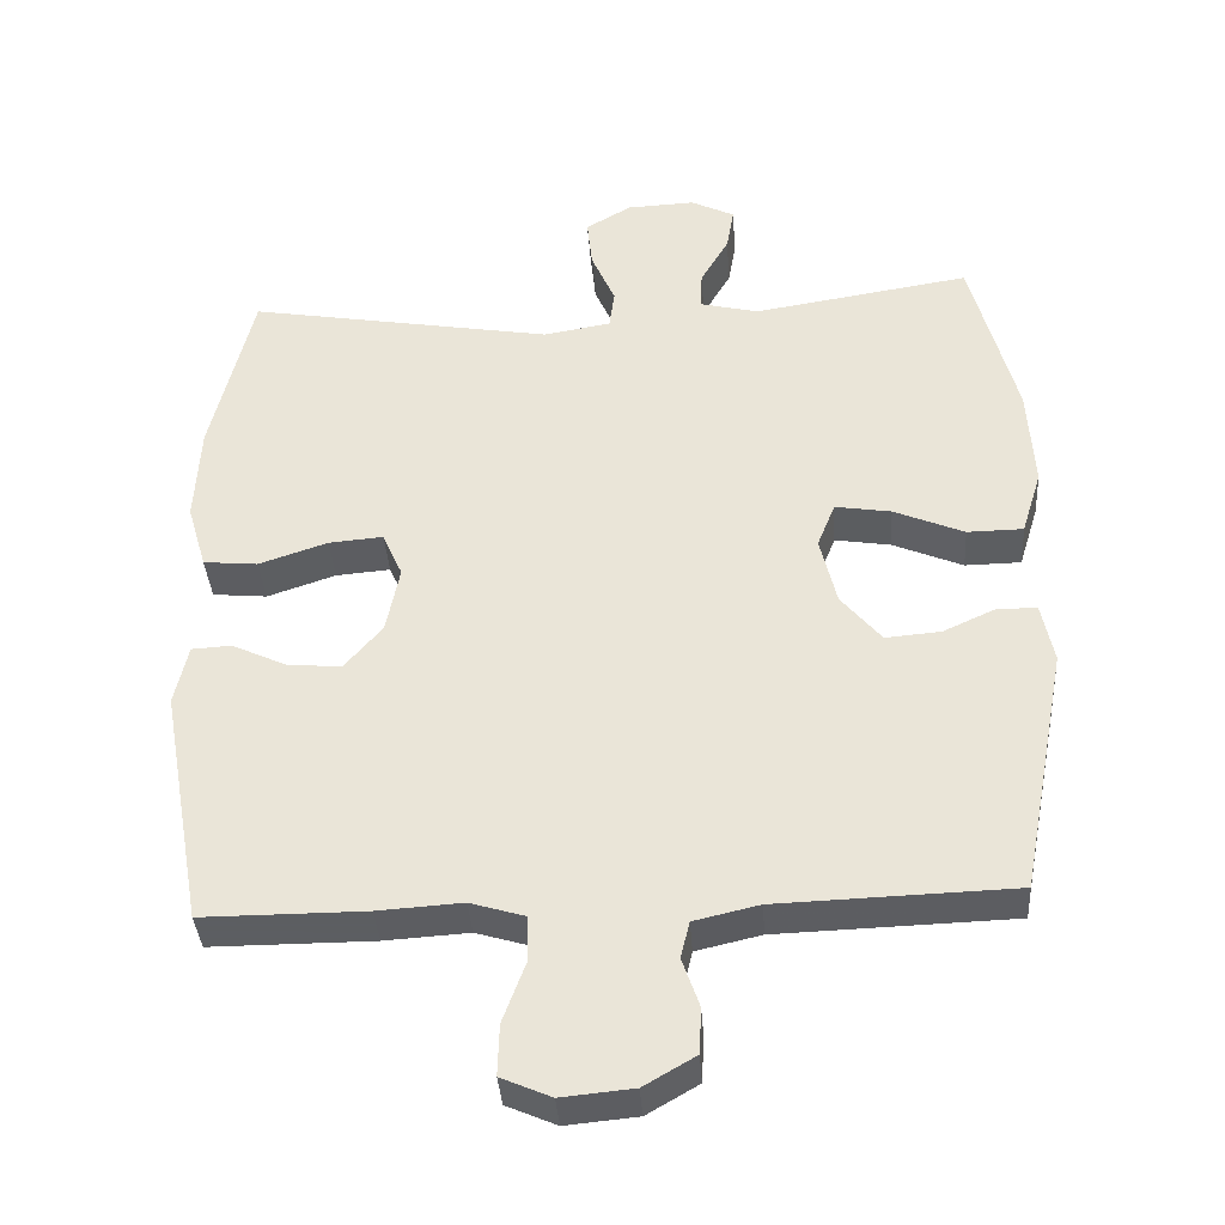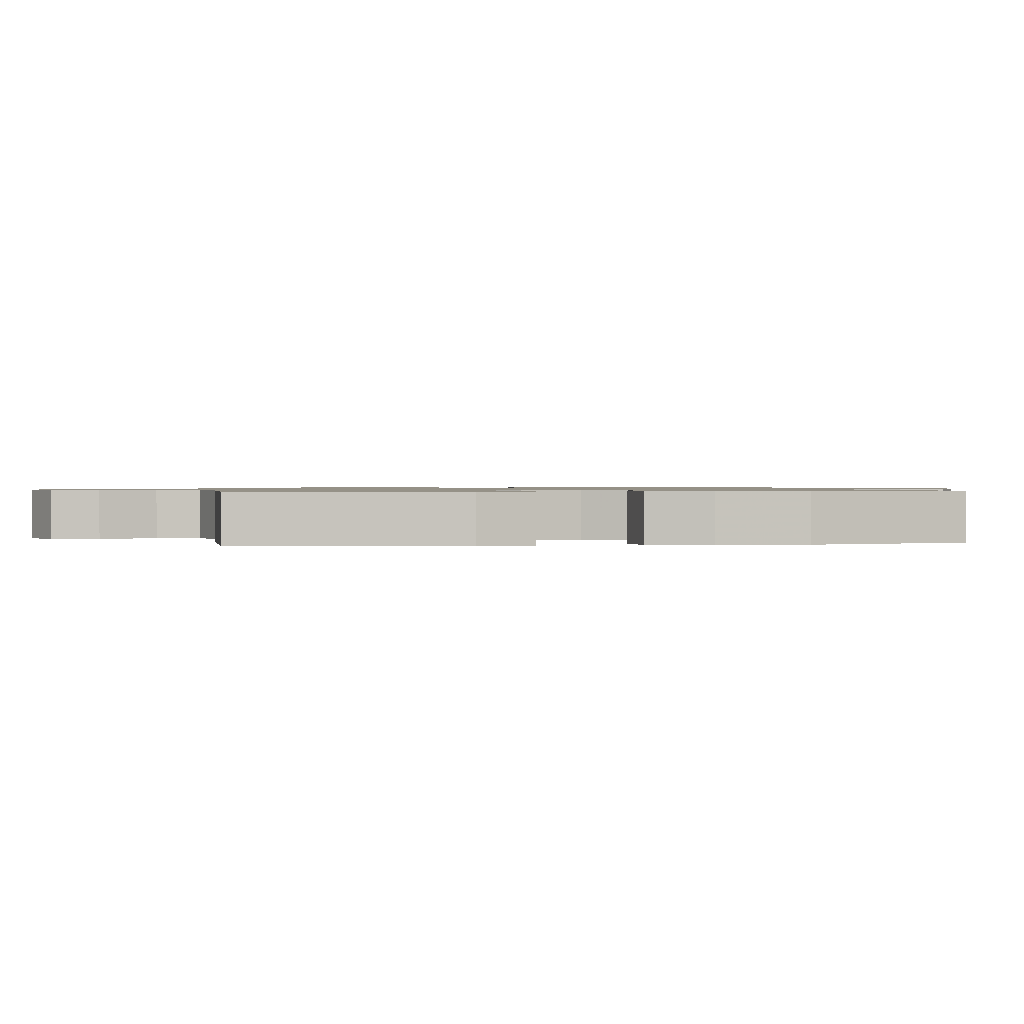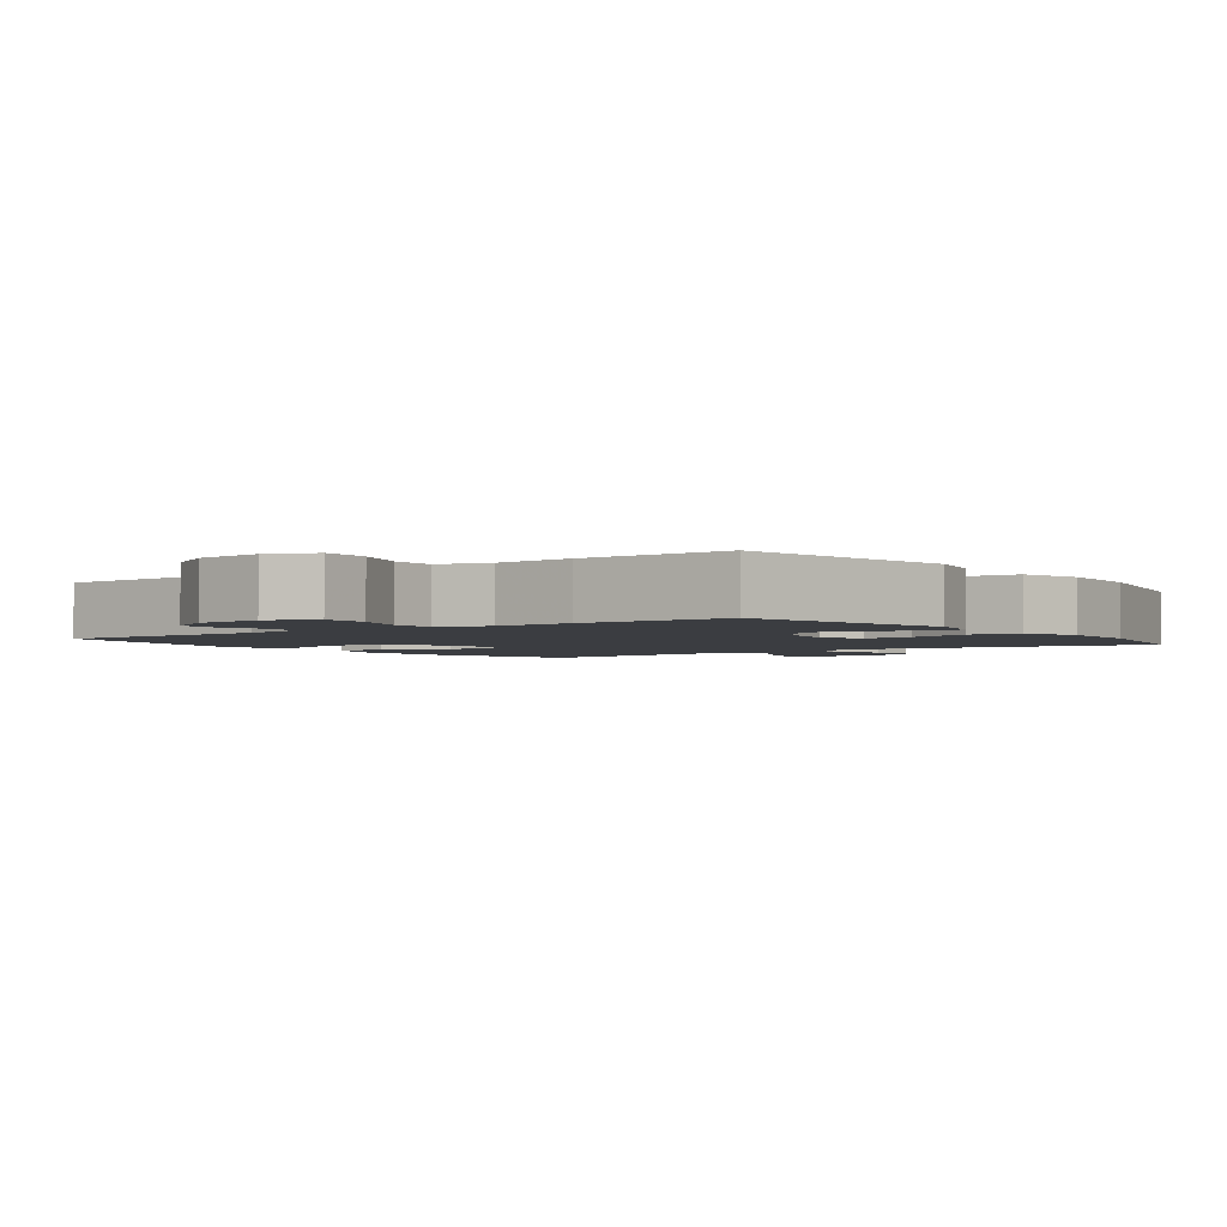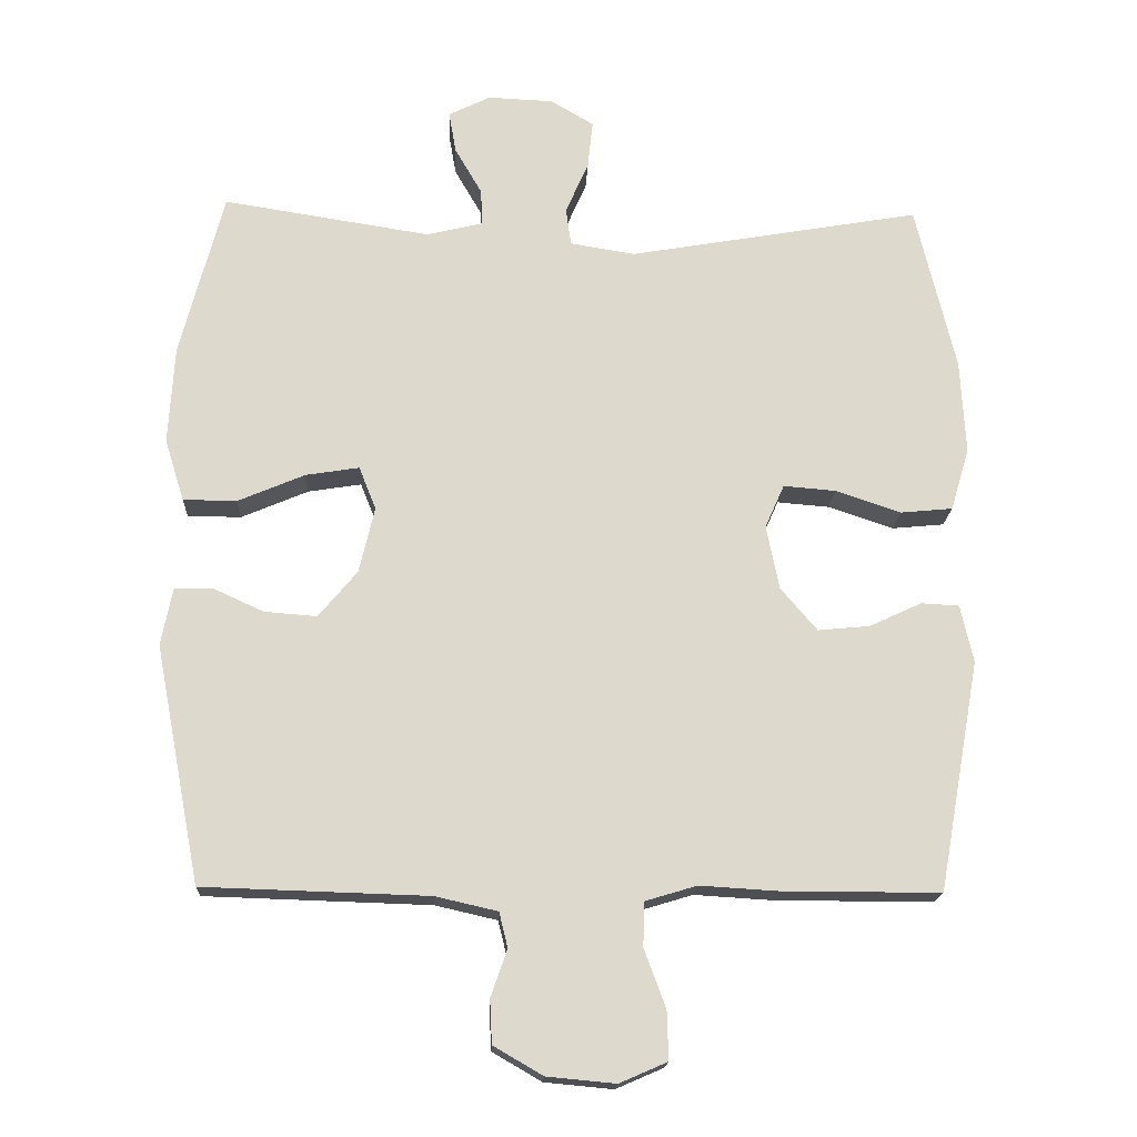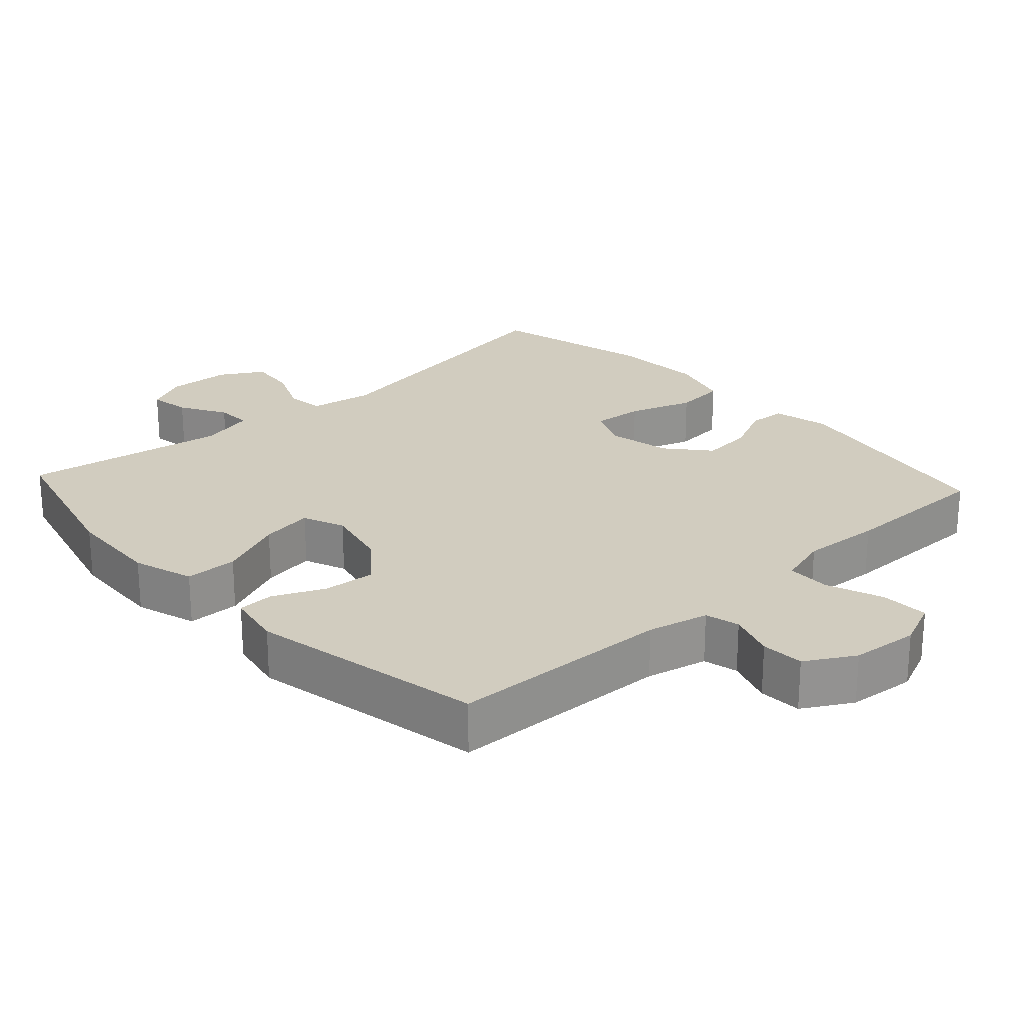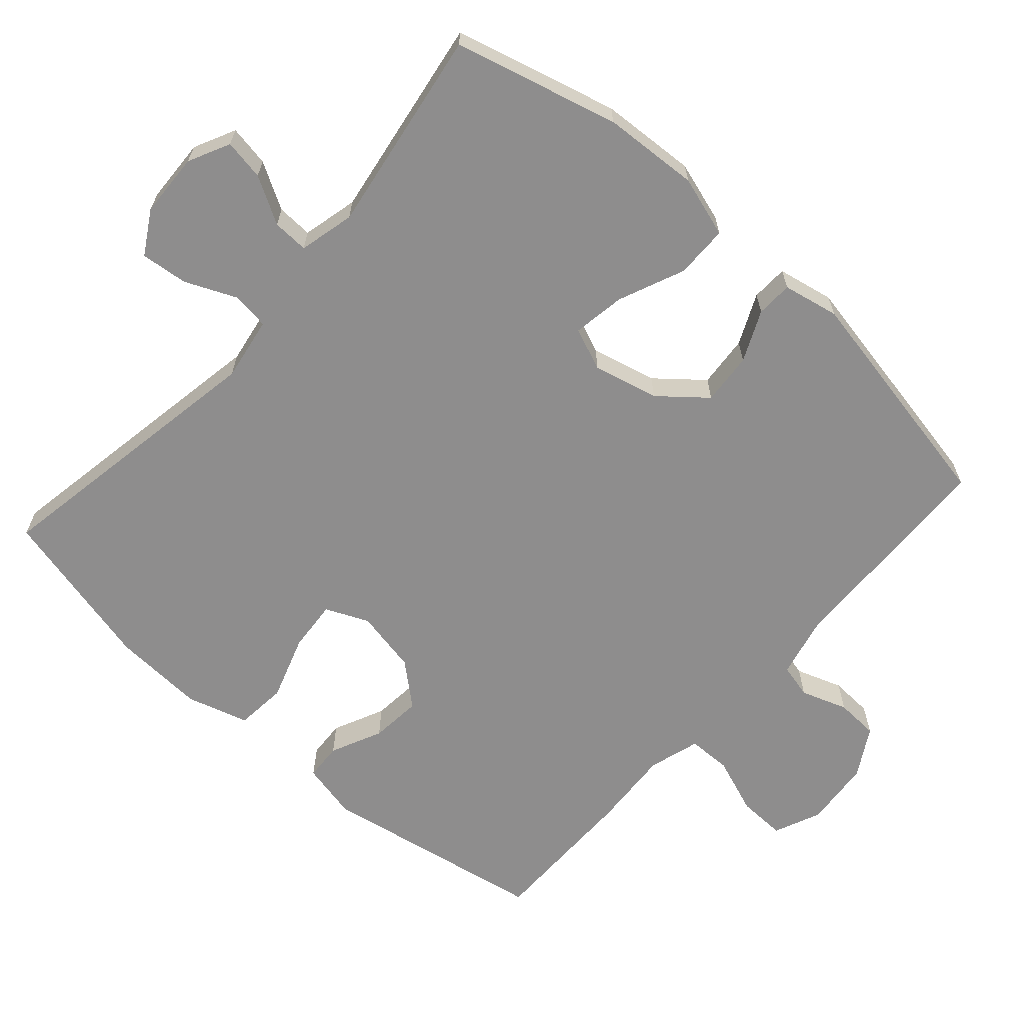
<metadata>
{"format":"obj","ext":"obj","renderer":"f3d","projection":"perspective","resolution":1024,"background":"white","views":[{"elev":-37.4,"azim":3.9,"up":"+Z"},{"elev":0.9,"azim":-99.4,"up":"+Y"},{"elev":-2.6,"azim":-143.6,"up":"+Y"},{"elev":-17.6,"azim":177.5,"up":"+Z"},{"elev":23.8,"azim":137.5,"up":"+Y"},{"elev":-64.7,"azim":48.4,"up":"+Y"}]}
</metadata>
<code>
v -0.5 0.07 0.5
v -0.09 0.07 0.429
v 0.001 0.07 0.444
v 0.008 0.07 0.497
v -0.024 0.07 0.57
v -0.031 0.07 0.637
v 0.03 0.07 0.673
v 0.121 0.07 0.677
v 0.18 0.07 0.648
v 0.17 0.07 0.59
v 0.132 0.07 0.524
v 0.13 0.07 0.473
v 0.209 0.07 0.454
v 0.5 0.07 0.5
v 0.561 0.07 0.267
v 0.569 0.07 0.13
v 0.542 0.07 0.043
v 0.467 0.07 0.042
v 0.373 0.07 0.082
v 0.298 0.07 0.094
v 0.274 0.07 0.034
v 0.296 0.07 -0.059
v 0.35 0.07 -0.124
v 0.424 0.07 -0.118
v 0.496 0.07 -0.085
v 0.548 0.07 -0.087
v 0.564 0.07 -0.167
v 0.5 0.07 -0.5
v 0.184 0.07 -0.51
v 0.097 0.07 -0.53
v 0.085 0.07 -0.579
v 0.108 0.07 -0.645
v 0.105 0.07 -0.706
v 0.036 0.07 -0.746
v -0.06 0.07 -0.755
v -0.127 0.07 -0.726
v -0.125 0.07 -0.658
v -0.095 0.07 -0.577
v -0.096 0.07 -0.515
v -0.169 0.07 -0.493
v -0.282 0.07 -0.5
v -0.5 0.07 -0.5
v -0.558 0.07 -0.178
v -0.54 0.07 -0.097
v -0.487 0.07 -0.094
v -0.414 0.07 -0.128
v -0.341 0.07 -0.135
v -0.29 0.07 -0.075
v -0.272 0.07 0.015
v -0.299 0.07 0.076
v -0.372 0.07 0.07
v -0.464 0.07 0.039
v -0.537 0.07 0.046
v -0.563 0.07 0.134
v -0.556 0.07 0.266
v -0.5 0 0.5
v -0.09 0 0.429
v 0.001 0 0.444
v 0.008 0 0.497
v -0.024 0 0.57
v -0.031 0 0.637
v 0.03 0 0.673
v 0.121 0 0.677
v 0.18 0 0.648
v 0.17 0 0.59
v 0.132 0 0.524
v 0.13 0 0.473
v 0.209 0 0.454
v 0.5 0 0.5
v 0.561 0 0.267
v 0.569 0 0.13
v 0.542 0 0.043
v 0.467 0 0.042
v 0.373 0 0.082
v 0.298 0 0.094
v 0.274 0 0.034
v 0.296 0 -0.059
v 0.35 0 -0.124
v 0.424 0 -0.118
v 0.496 0 -0.085
v 0.548 0 -0.087
v 0.564 0 -0.167
v 0.5 0 -0.5
v 0.184 0 -0.51
v 0.097 0 -0.53
v 0.085 0 -0.579
v 0.108 0 -0.645
v 0.105 0 -0.706
v 0.036 0 -0.746
v -0.06 0 -0.755
v -0.127 0 -0.726
v -0.125 0 -0.658
v -0.095 0 -0.577
v -0.096 0 -0.515
v -0.169 0 -0.493
v -0.282 0 -0.5
v -0.5 0 -0.5
v -0.558 0 -0.178
v -0.54 0 -0.097
v -0.487 0 -0.094
v -0.414 0 -0.128
v -0.341 0 -0.135
v -0.29 0 -0.075
v -0.272 0 0.015
v -0.299 0 0.076
v -0.372 0 0.07
v -0.464 0 0.039
v -0.537 0 0.046
v -0.563 0 0.134
v -0.556 0 0.266
f 54 55 1 2
f 51 52 53 54
f 50 51 54 2
f 49 50 2 3
f 48 49 3
f 43 44 45 46
f 43 46 47
f 40 41 42 43
f 39 40 43 47
f 35 36 37 38
f 35 38 39
f 34 35 39
f 31 32 33 34
f 30 31 34 39
f 29 30 39 47
f 24 25 26 27
f 23 24 27 28
f 22 23 28 29
f 16 17 18 19
f 16 19 20
f 13 14 15 16
f 12 13 16 20
f 8 9 10 11
f 8 11 12
f 7 8 12
f 4 5 6 7
f 4 7 12 20
f 22 29 47 48
f 21 22 48 3
f 3 4 20 21
f 57 56 110 109
f 109 108 107 106
f 57 109 106 105
f 58 57 105 104
f 58 104 103
f 101 100 99 98
f 102 101 98
f 98 97 96 95
f 102 98 95 94
f 93 92 91 90
f 94 93 90
f 94 90 89
f 89 88 87 86
f 94 89 86 85
f 102 94 85 84
f 82 81 80 79
f 83 82 79 78
f 84 83 78 77
f 74 73 72 71
f 75 74 71
f 71 70 69 68
f 75 71 68 67
f 66 65 64 63
f 67 66 63
f 67 63 62
f 62 61 60 59
f 75 67 62 59
f 103 102 84 77
f 58 103 77 76
f 76 75 59 58
f 1 56 57 2
f 2 57 58 3
f 3 58 59 4
f 4 59 60 5
f 5 60 61 6
f 6 61 62 7
f 7 62 63 8
f 8 63 64 9
f 9 64 65 10
f 10 65 66 11
f 11 66 67 12
f 12 67 68 13
f 13 68 69 14
f 14 69 70 15
f 15 70 71 16
f 16 71 72 17
f 17 72 73 18
f 18 73 74 19
f 19 74 75 20
f 20 75 76 21
f 21 76 77 22
f 22 77 78 23
f 23 78 79 24
f 24 79 80 25
f 25 80 81 26
f 26 81 82 27
f 27 82 83 28
f 28 83 84 29
f 29 84 85 30
f 30 85 86 31
f 31 86 87 32
f 32 87 88 33
f 33 88 89 34
f 34 89 90 35
f 35 90 91 36
f 36 91 92 37
f 37 92 93 38
f 38 93 94 39
f 39 94 95 40
f 40 95 96 41
f 41 96 97 42
f 42 97 98 43
f 43 98 99 44
f 44 99 100 45
f 45 100 101 46
f 46 101 102 47
f 47 102 103 48
f 48 103 104 49
f 49 104 105 50
f 50 105 106 51
f 51 106 107 52
f 52 107 108 53
f 53 108 109 54
f 54 109 110 55
f 55 110 56 1

</code>
